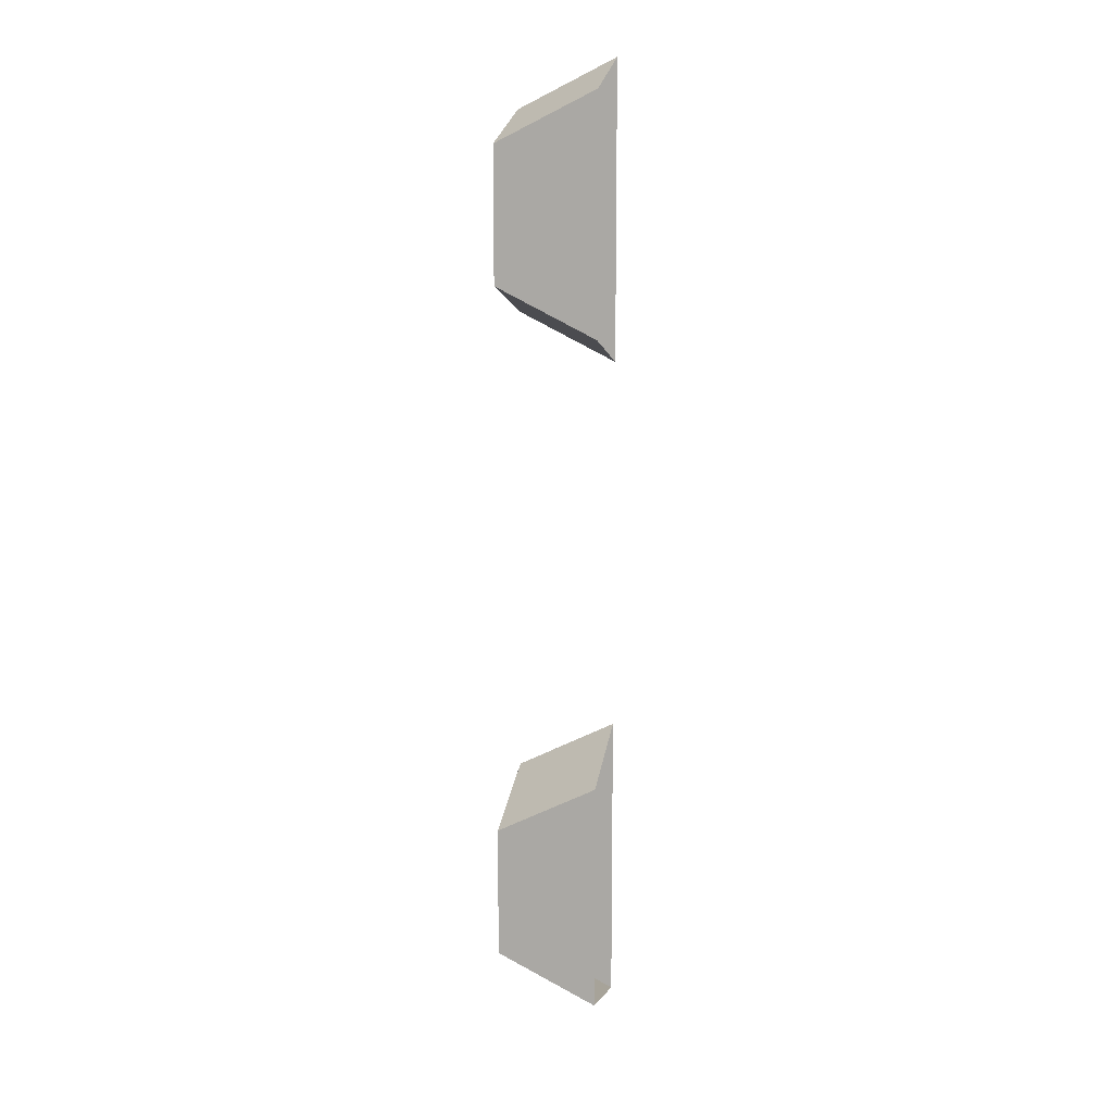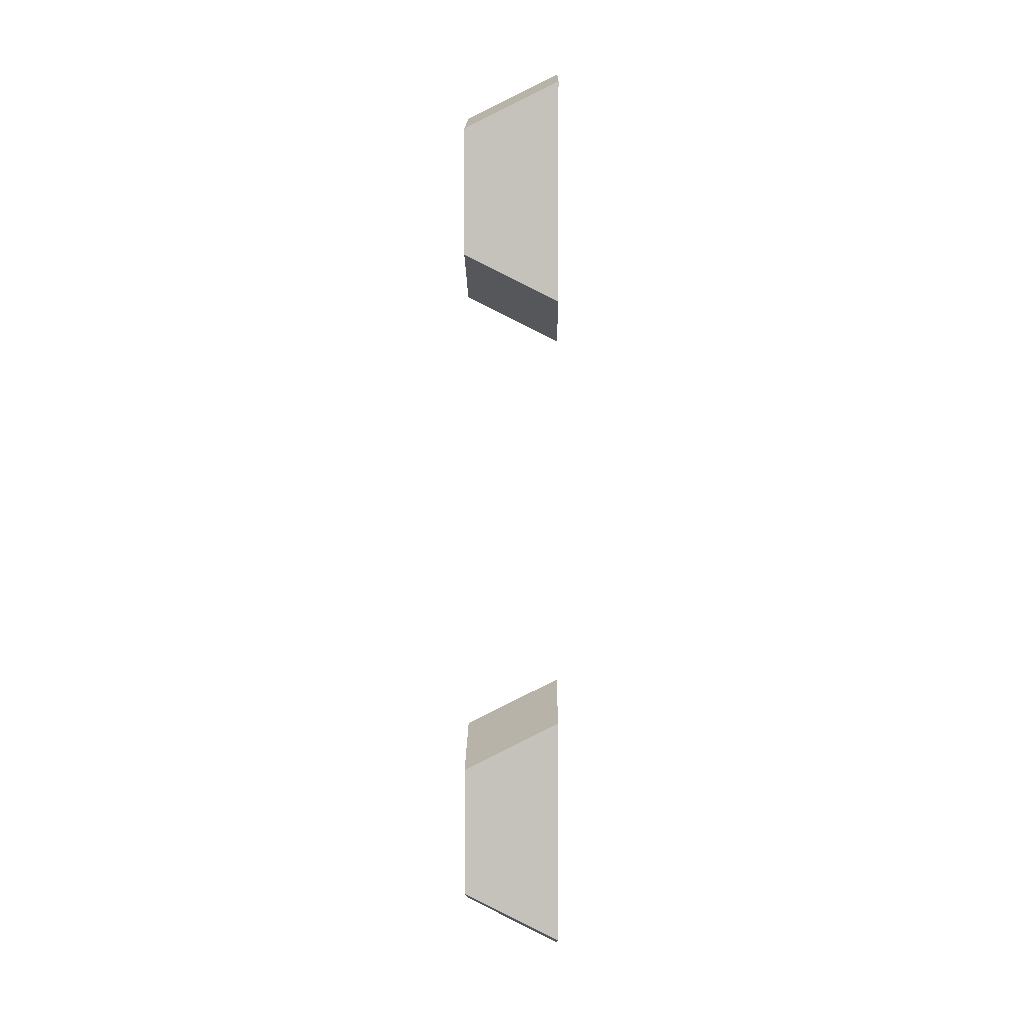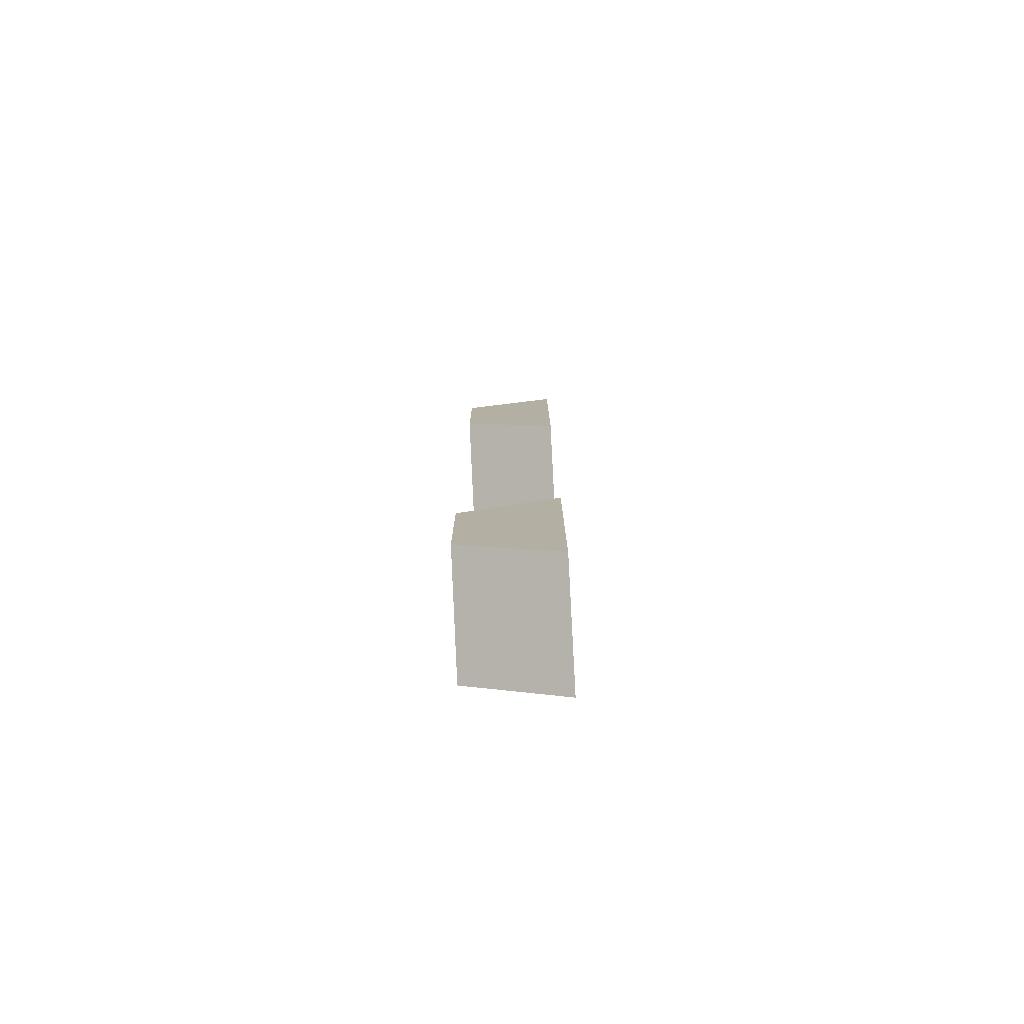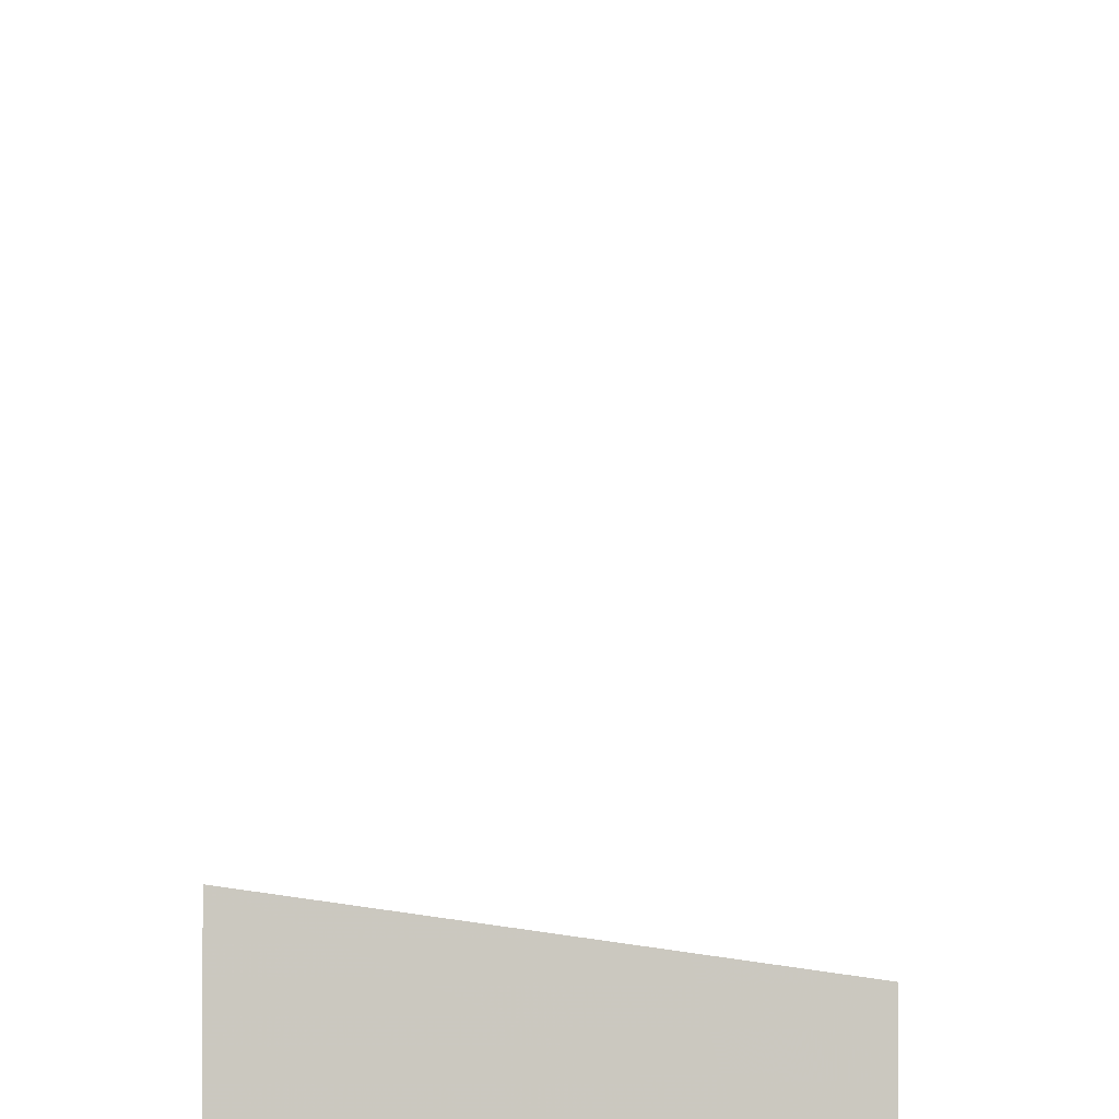
<metadata>
{"format":"obj","ext":"obj","renderer":"f3d","projection":"perspective","resolution":1024,"background":"white","views":[{"elev":12.2,"azim":-79.6,"up":"+Y"},{"elev":1.4,"azim":-89.3,"up":"+Y"},{"elev":-78.3,"azim":-87.1,"up":"+Y"},{"elev":-30.5,"azim":179.7,"up":"+Z"}]}
</metadata>
<code>
v -0.4219 -0.3281 0.5
v -0.4219 -0.2188 0.5
v -0.4219 -0.2422 0.4531
v -0.4219 -0.3047 0.4531
v -0.3672 -0.3438 0.5
v -0.3672 -0.3203 0.4531
v -0.3672 -0.2031 0.5
v -0.3672 -0.2266 0.4531
v -0.4219 -0.6484 0.5
v -0.4219 -0.5391 0.5
v -0.4219 -0.5625 0.4531
v -0.4219 -0.625 0.4531
v -0.3672 -0.6641 0.5
v -0.3672 -0.6406 0.4531
v -0.3672 -0.5234 0.5
v -0.3672 -0.5469 0.4531
f 1 2 3
f 1 3 4
f 9 10 11
f 9 11 12
f 1 4 5
f 5 4 6
f 7 8 2
f 2 8 3
f 9 12 13
f 13 12 14
f 15 16 10
f 10 16 11
f 5 6 7
f 7 6 8
f 3 8 4
f 4 8 6
f 13 14 15
f 15 14 16
f 11 16 12
f 12 16 14

</code>
